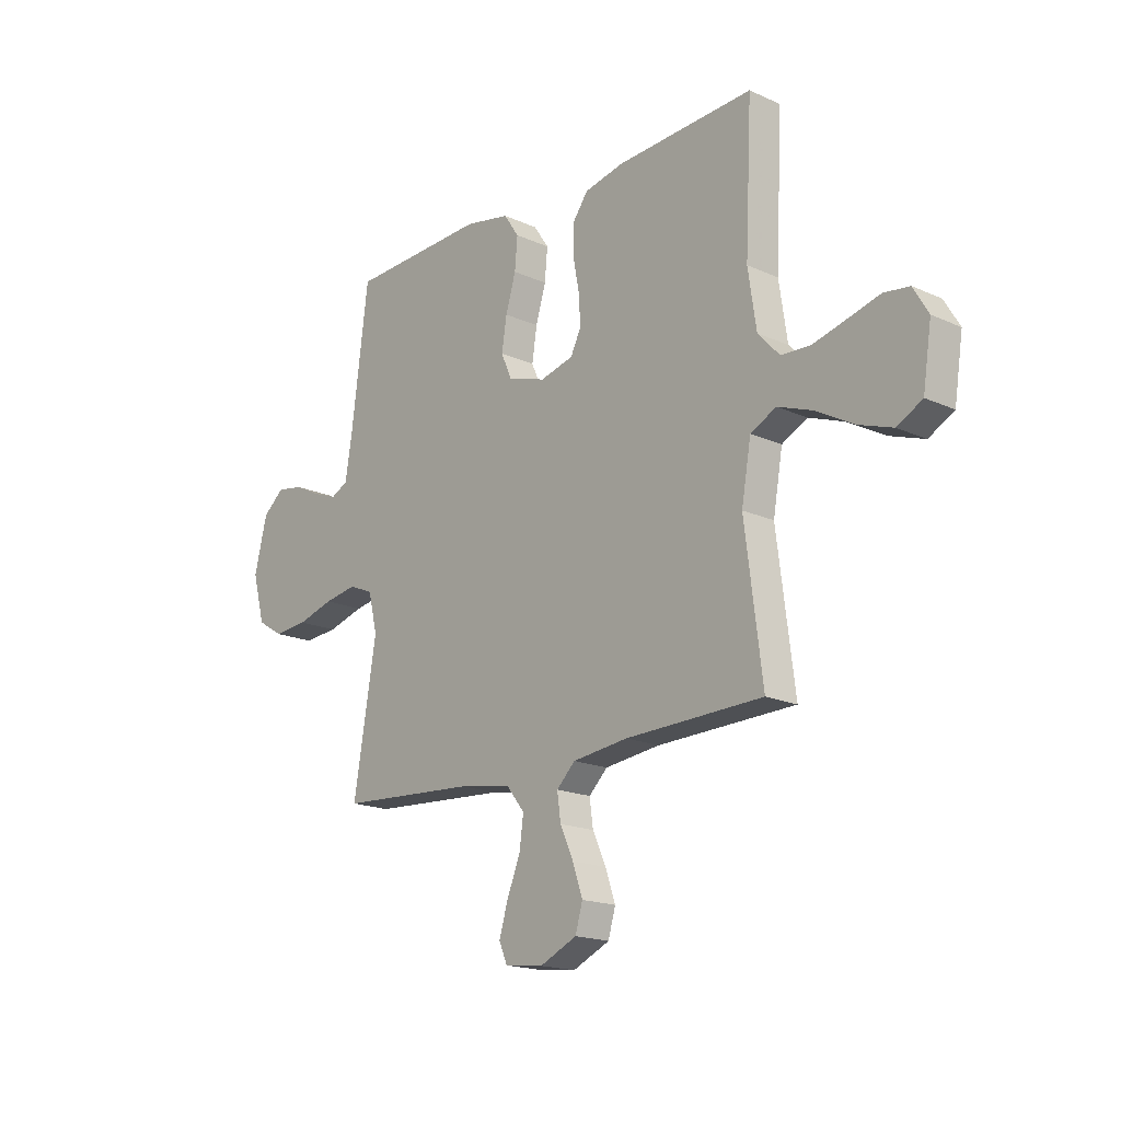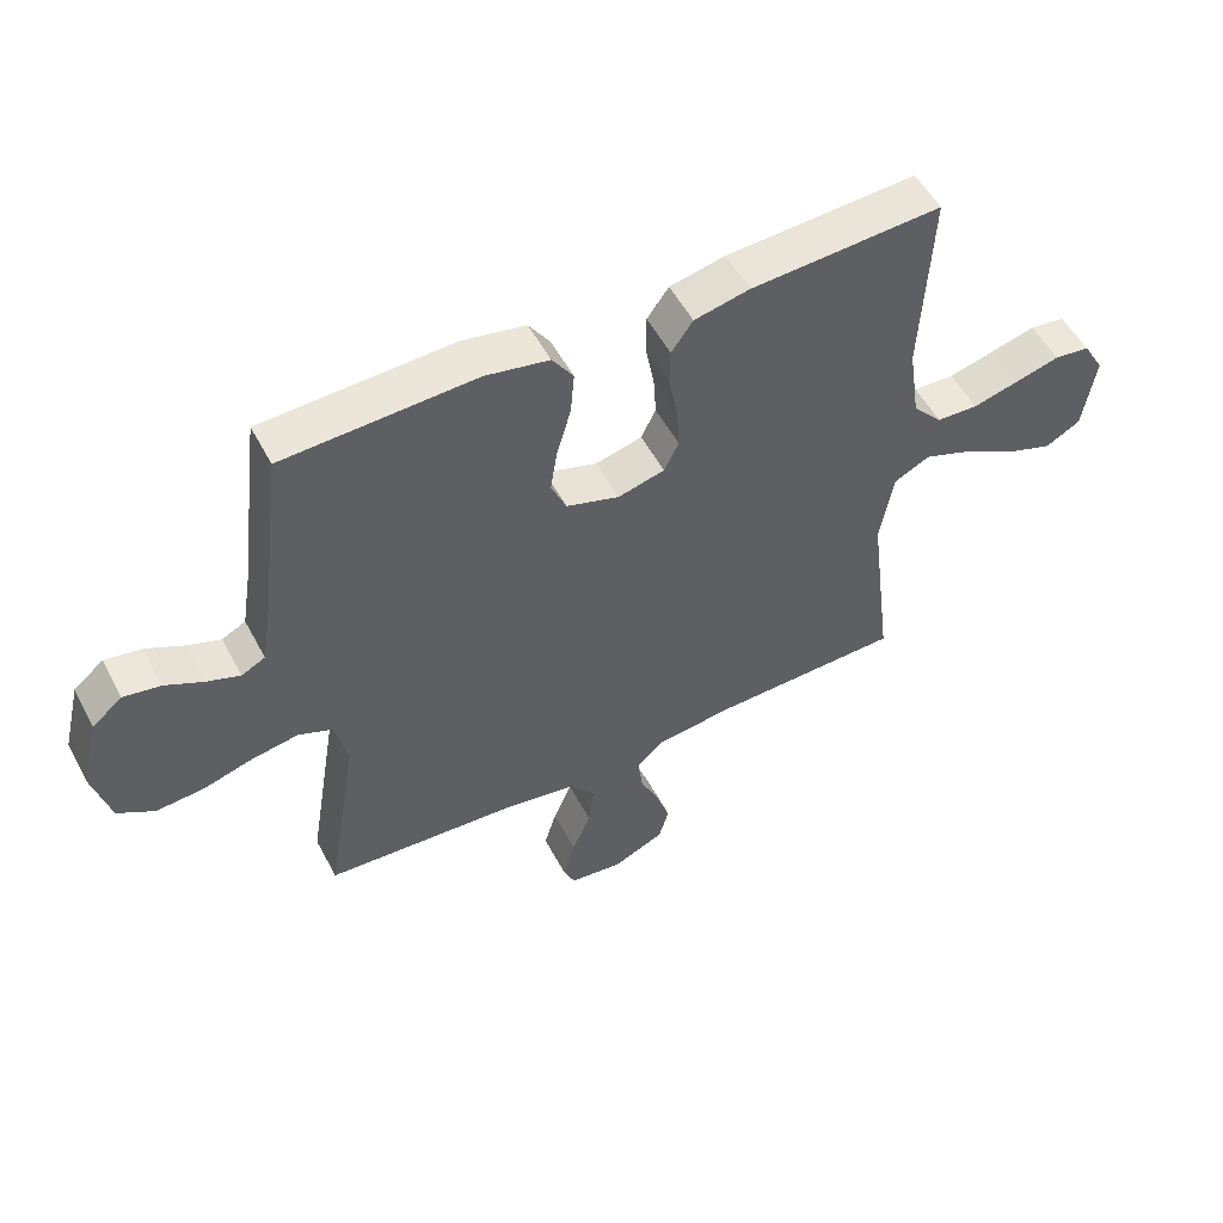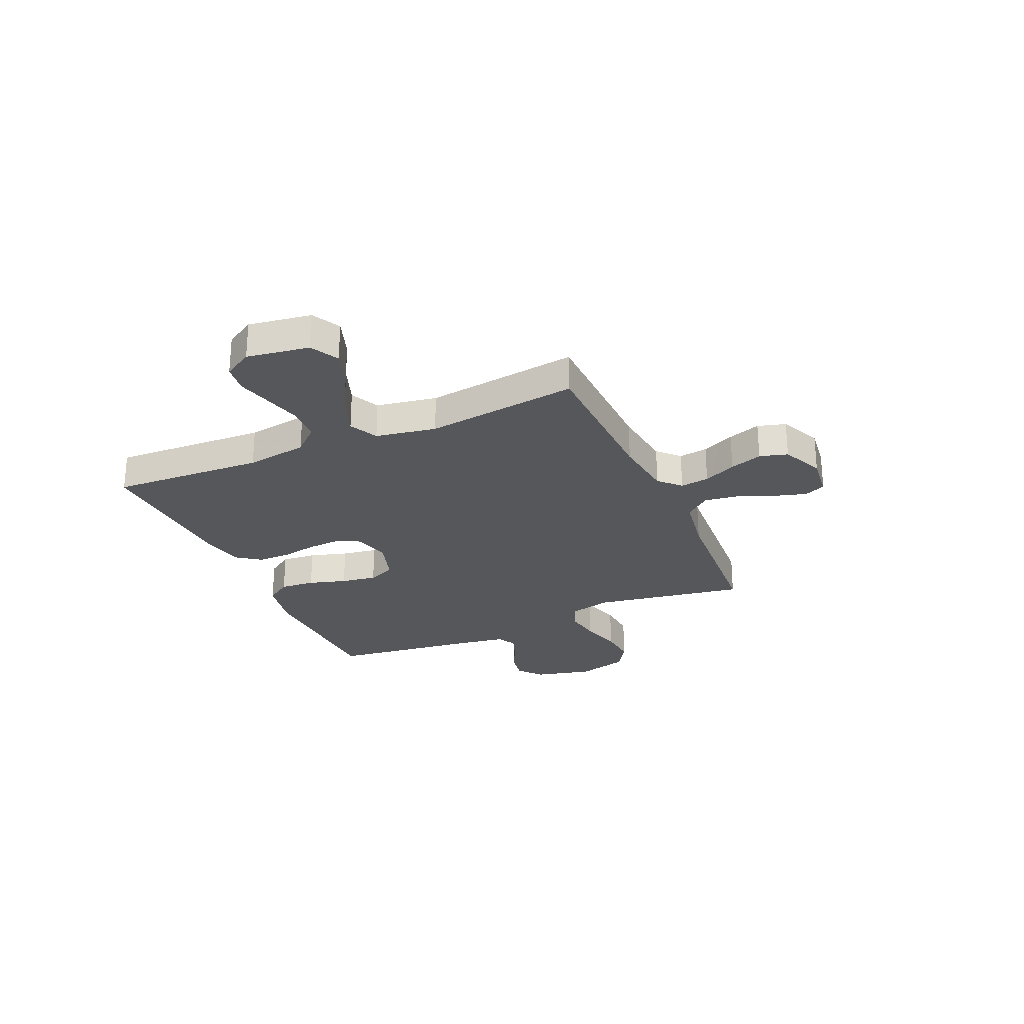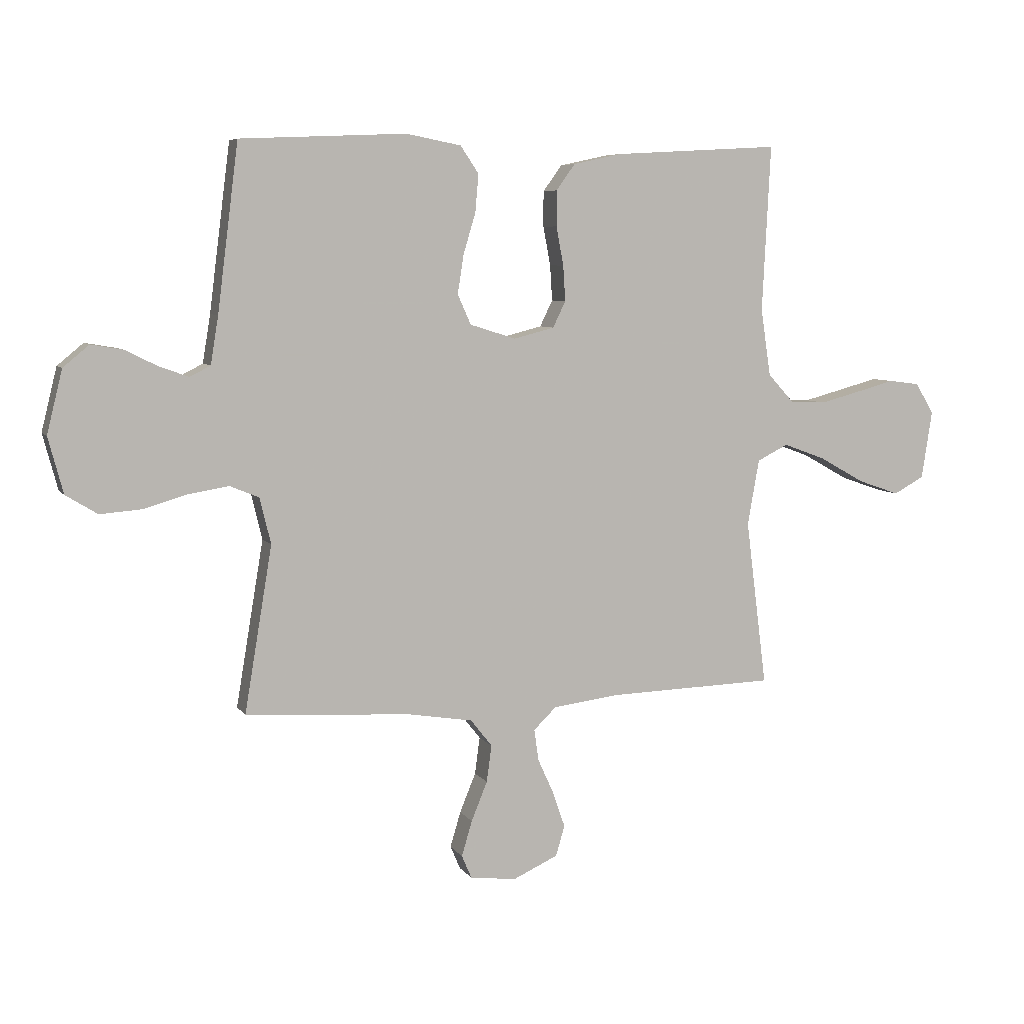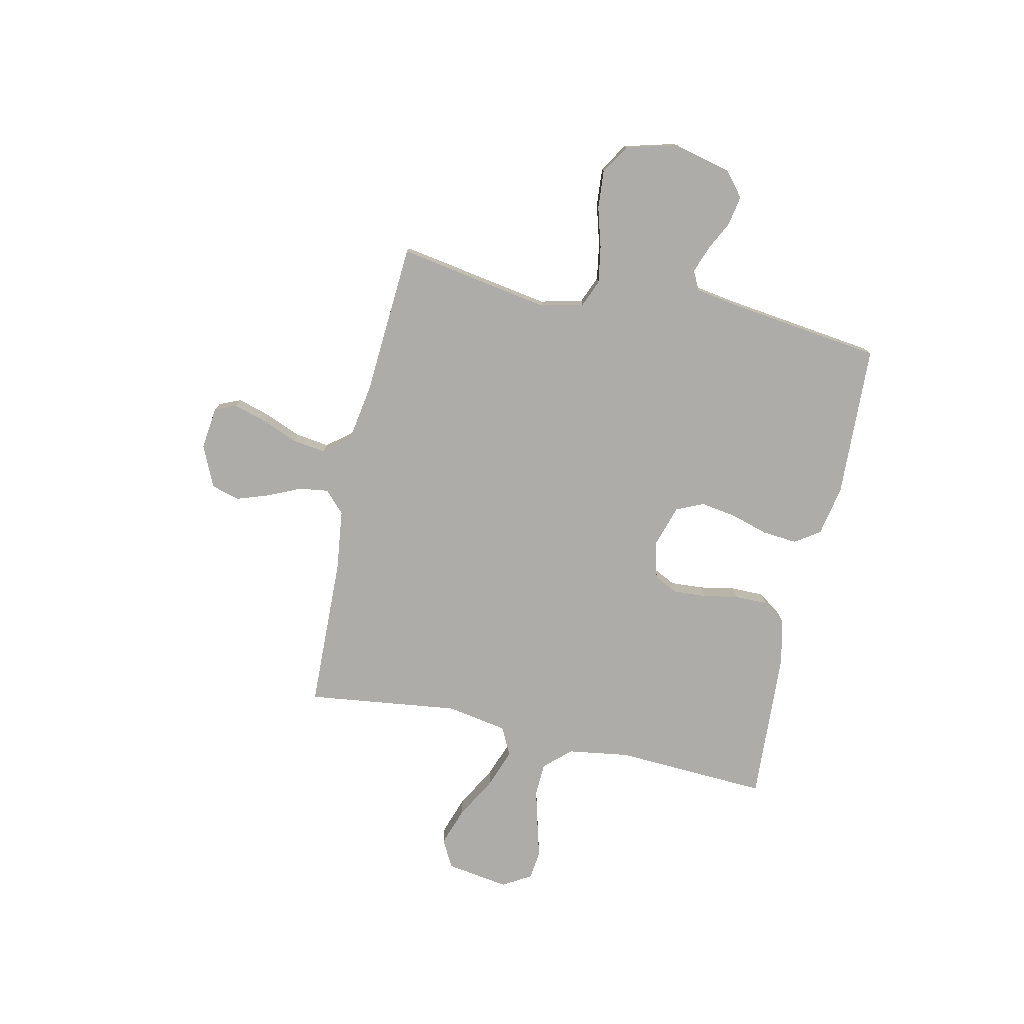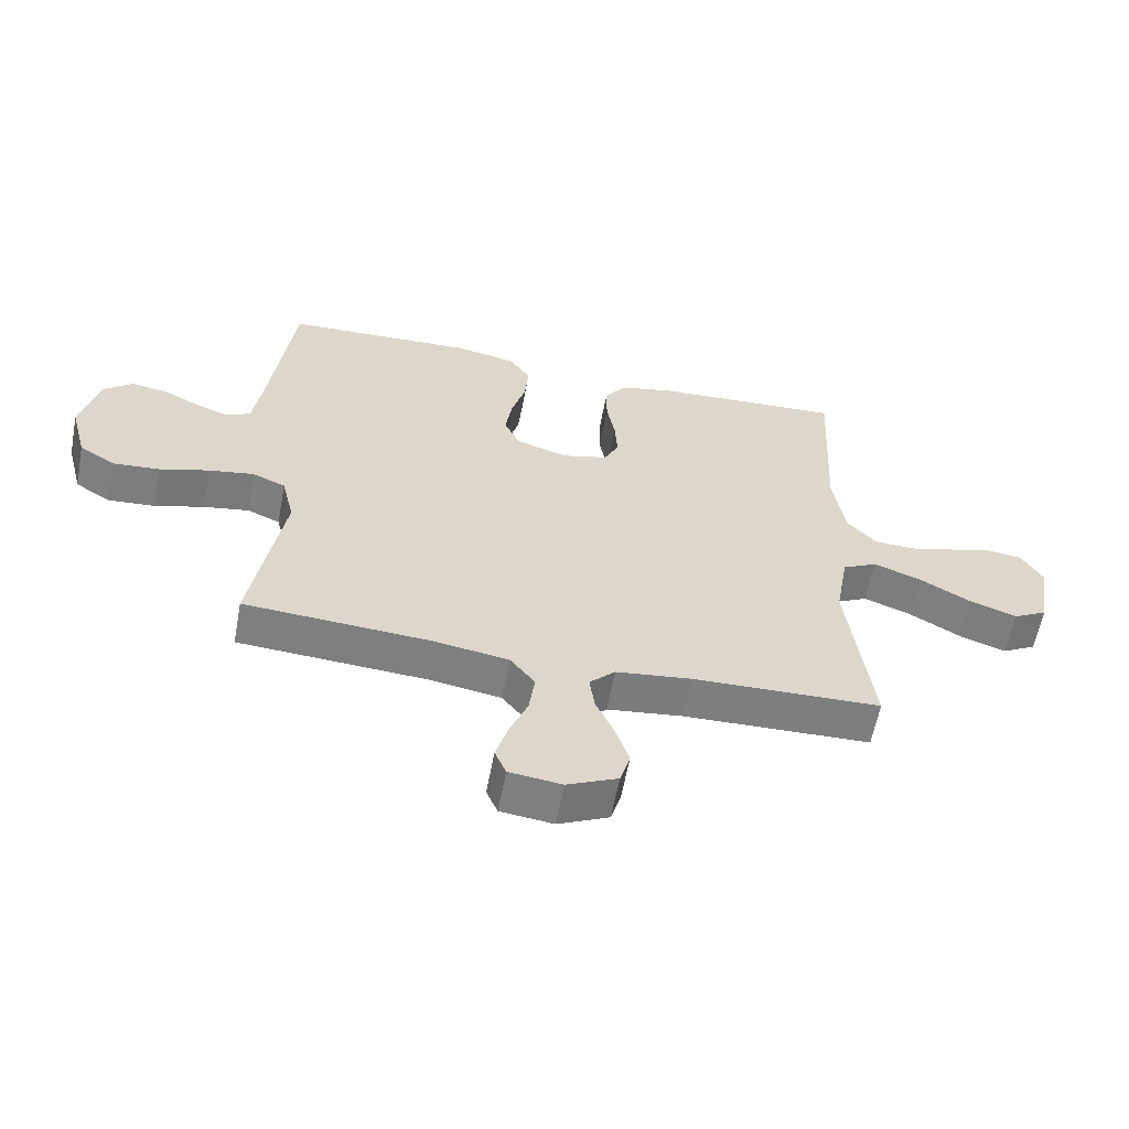
<metadata>
{"format":"obj","ext":"obj","renderer":"f3d","projection":"perspective","resolution":1024,"background":"white","views":[{"elev":-17.7,"azim":48.3,"up":"+Z"},{"elev":53.0,"azim":-27.5,"up":"+Z"},{"elev":-26.8,"azim":113.8,"up":"+Y"},{"elev":6.6,"azim":-18.8,"up":"+Z"},{"elev":-76.9,"azim":-102.4,"up":"+Y"},{"elev":-59.6,"azim":-10.7,"up":"+Z"}]}
</metadata>
<code>
v 0.5 0.07 -0.5
v 0.2 0.07 -0.509
v 0.079 0.07 -0.524
v 0.038 0.07 -0.564
v 0.046 0.07 -0.621
v 0.075 0.07 -0.685
v 0.097 0.07 -0.749
v 0.081 0.07 -0.804
v 0 0.07 -0.841
v -0.084 0.07 -0.831
v -0.102 0.07 -0.789
v -0.083 0.07 -0.725
v -0.054 0.07 -0.654
v -0.045 0.07 -0.587
v -0.084 0.07 -0.538
v -0.2 0.07 -0.519
v -0.5 0.07 -0.5
v -0.45 0.07 -0.2
v -0.47 0.07 -0.117
v -0.523 0.07 -0.095
v -0.595 0.07 -0.107
v -0.674 0.07 -0.13
v -0.749 0.07 -0.136
v -0.806 0.07 -0.101
v -0.833 0.07 0
v -0.805 0.07 0.114
v -0.758 0.07 0.153
v -0.7 0.07 0.143
v -0.642 0.07 0.114
v -0.589 0.07 0.095
v -0.552 0.07 0.114
v -0.538 0.07 0.2
v -0.5 0.07 0.5
v -0.2 0.07 0.513
v -0.101 0.07 0.494
v -0.068 0.07 0.445
v -0.074 0.07 0.377
v -0.096 0.07 0.303
v -0.107 0.07 0.233
v -0.083 0.07 0.179
v 0 0.07 0.153
v 0.073 0.07 0.172
v 0.096 0.07 0.219
v 0.092 0.07 0.283
v 0.079 0.07 0.353
v 0.079 0.07 0.417
v 0.113 0.07 0.464
v 0.2 0.07 0.483
v 0.5 0.07 0.5
v 0.485 0.07 0.2
v 0.503 0.07 0.079
v 0.55 0.07 0.028
v 0.615 0.07 0.025
v 0.687 0.07 0.044
v 0.757 0.07 0.063
v 0.813 0.07 0.056
v 0.846 0.07 0
v 0.827 0.07 -0.123
v 0.772 0.07 -0.153
v 0.697 0.07 -0.127
v 0.615 0.07 -0.081
v 0.539 0.07 -0.053
v 0.483 0.07 -0.081
v 0.462 0.07 -0.2
v 0.5 0 -0.5
v 0.2 0 -0.509
v 0.079 0 -0.524
v 0.038 0 -0.564
v 0.046 0 -0.621
v 0.075 0 -0.685
v 0.097 0 -0.749
v 0.081 0 -0.804
v 0 0 -0.841
v -0.084 0 -0.831
v -0.102 0 -0.789
v -0.083 0 -0.725
v -0.054 0 -0.654
v -0.045 0 -0.587
v -0.084 0 -0.538
v -0.2 0 -0.519
v -0.5 0 -0.5
v -0.45 0 -0.2
v -0.47 0 -0.117
v -0.523 0 -0.095
v -0.595 0 -0.107
v -0.674 0 -0.13
v -0.749 0 -0.136
v -0.806 0 -0.101
v -0.833 0 0
v -0.805 0 0.114
v -0.758 0 0.153
v -0.7 0 0.143
v -0.642 0 0.114
v -0.589 0 0.095
v -0.552 0 0.114
v -0.538 0 0.2
v -0.5 0 0.5
v -0.2 0 0.513
v -0.101 0 0.494
v -0.068 0 0.445
v -0.074 0 0.377
v -0.096 0 0.303
v -0.107 0 0.233
v -0.083 0 0.179
v 0 0 0.153
v 0.073 0 0.172
v 0.096 0 0.219
v 0.092 0 0.283
v 0.079 0 0.353
v 0.079 0 0.417
v 0.113 0 0.464
v 0.2 0 0.483
v 0.5 0 0.5
v 0.485 0 0.2
v 0.503 0 0.079
v 0.55 0 0.028
v 0.615 0 0.025
v 0.687 0 0.044
v 0.757 0 0.063
v 0.813 0 0.056
v 0.846 0 0
v 0.827 0 -0.123
v 0.772 0 -0.153
v 0.697 0 -0.127
v 0.615 0 -0.081
v 0.539 0 -0.053
v 0.483 0 -0.081
v 0.462 0 -0.2
f 58 59 60 61
f 58 61 62
f 57 58 62
f 54 55 56 57
f 53 54 57 62
f 52 53 62 63
f 47 48 49 50
f 47 50 51
f 44 45 46 47
f 43 44 47 51
f 42 43 51 52
f 35 36 37 38
f 35 38 39
f 32 33 34 35
f 31 32 35 39
f 30 31 39 40
f 26 27 28 29
f 26 29 30
f 25 26 30
f 21 22 23 24
f 20 21 24 25
f 16 17 18
f 15 16 18 19
f 10 11 12 13
f 8 9 10 13
f 8 13 14
f 5 6 7 8
f 5 8 14
f 4 5 14 15
f 64 1 2
f 63 64 2 3
f 41 42 52 63
f 20 25 30 40
f 19 20 40 41
f 15 19 41 63
f 3 4 15 63
f 125 124 123 122
f 126 125 122
f 126 122 121
f 121 120 119 118
f 126 121 118 117
f 127 126 117 116
f 114 113 112 111
f 115 114 111
f 111 110 109 108
f 115 111 108 107
f 116 115 107 106
f 102 101 100 99
f 103 102 99
f 99 98 97 96
f 103 99 96 95
f 104 103 95 94
f 93 92 91 90
f 94 93 90
f 94 90 89
f 88 87 86 85
f 89 88 85 84
f 82 81 80
f 83 82 80 79
f 77 76 75 74
f 77 74 73 72
f 78 77 72
f 72 71 70 69
f 78 72 69
f 79 78 69 68
f 66 65 128
f 67 66 128 127
f 127 116 106 105
f 104 94 89 84
f 105 104 84 83
f 127 105 83 79
f 127 79 68 67
f 1 65 66 2
f 2 66 67 3
f 3 67 68 4
f 4 68 69 5
f 5 69 70 6
f 6 70 71 7
f 7 71 72 8
f 8 72 73 9
f 9 73 74 10
f 10 74 75 11
f 11 75 76 12
f 12 76 77 13
f 13 77 78 14
f 14 78 79 15
f 15 79 80 16
f 16 80 81 17
f 17 81 82 18
f 18 82 83 19
f 19 83 84 20
f 20 84 85 21
f 21 85 86 22
f 22 86 87 23
f 23 87 88 24
f 24 88 89 25
f 25 89 90 26
f 26 90 91 27
f 27 91 92 28
f 28 92 93 29
f 29 93 94 30
f 30 94 95 31
f 31 95 96 32
f 32 96 97 33
f 33 97 98 34
f 34 98 99 35
f 35 99 100 36
f 36 100 101 37
f 37 101 102 38
f 38 102 103 39
f 39 103 104 40
f 40 104 105 41
f 41 105 106 42
f 42 106 107 43
f 43 107 108 44
f 44 108 109 45
f 45 109 110 46
f 46 110 111 47
f 47 111 112 48
f 48 112 113 49
f 49 113 114 50
f 50 114 115 51
f 51 115 116 52
f 52 116 117 53
f 53 117 118 54
f 54 118 119 55
f 55 119 120 56
f 56 120 121 57
f 57 121 122 58
f 58 122 123 59
f 59 123 124 60
f 60 124 125 61
f 61 125 126 62
f 62 126 127 63
f 63 127 128 64
f 64 128 65 1

</code>
